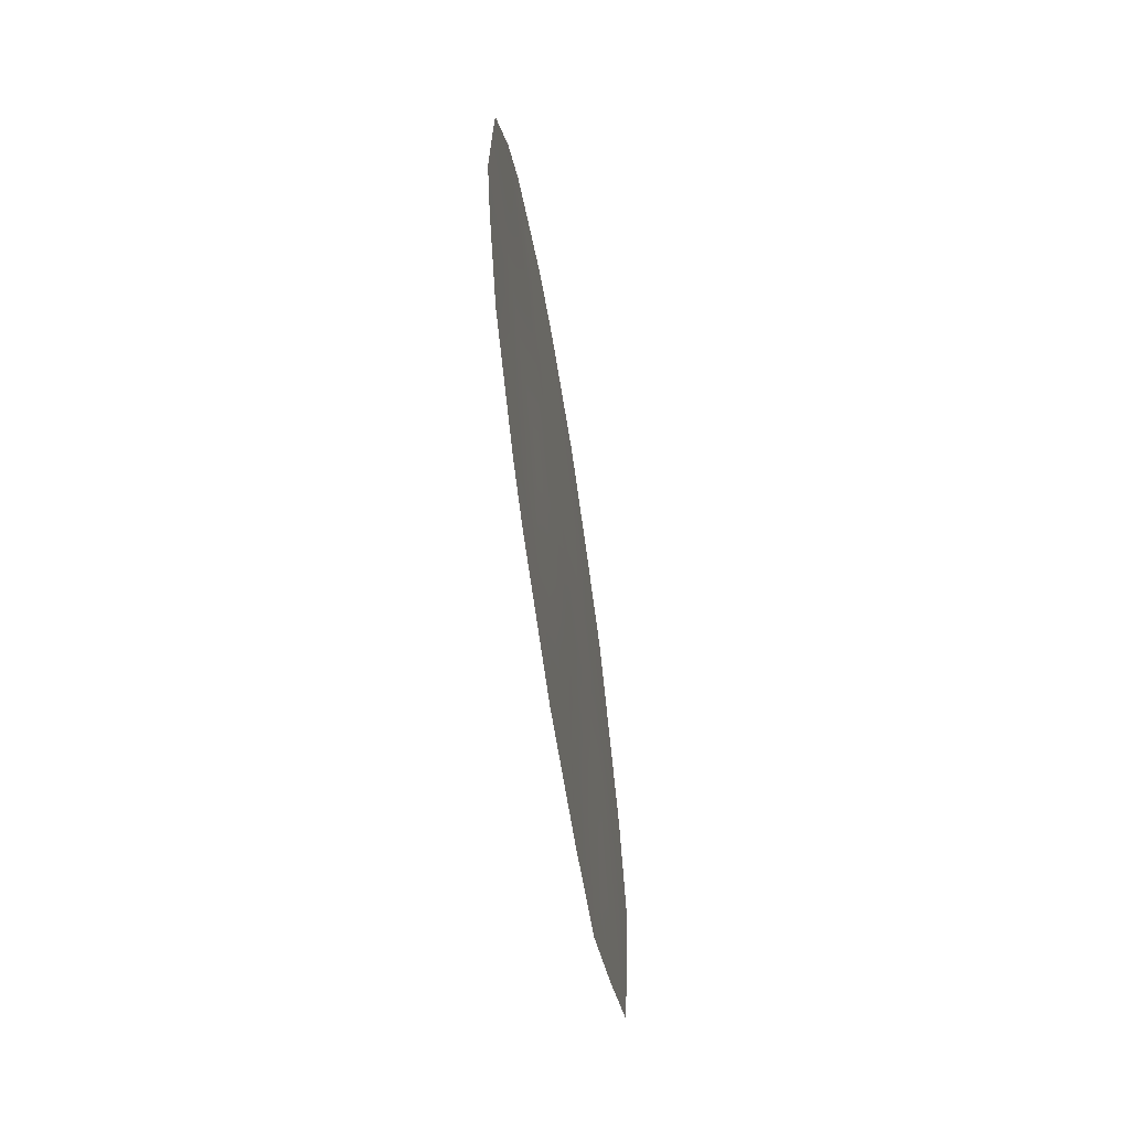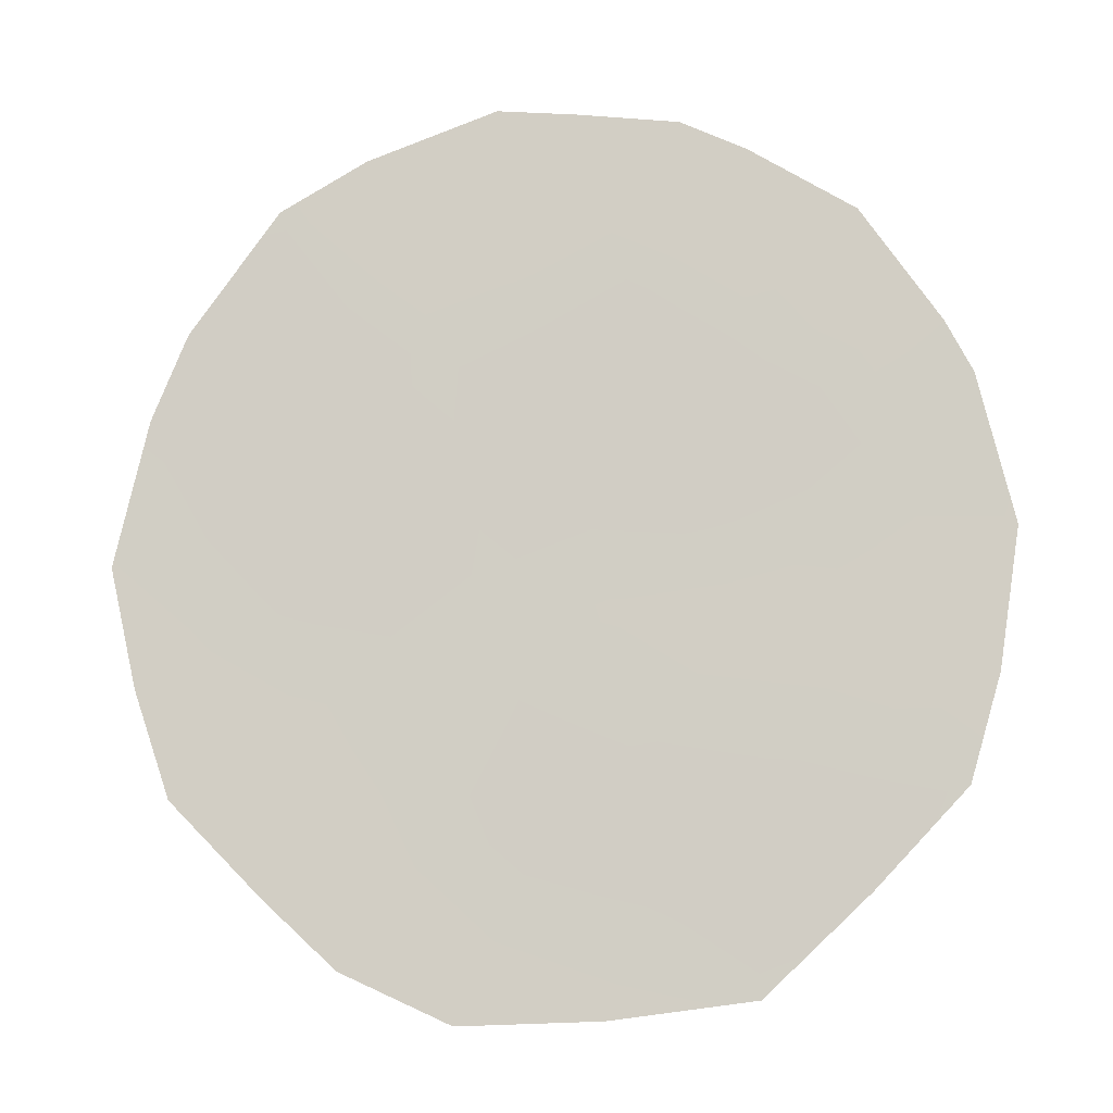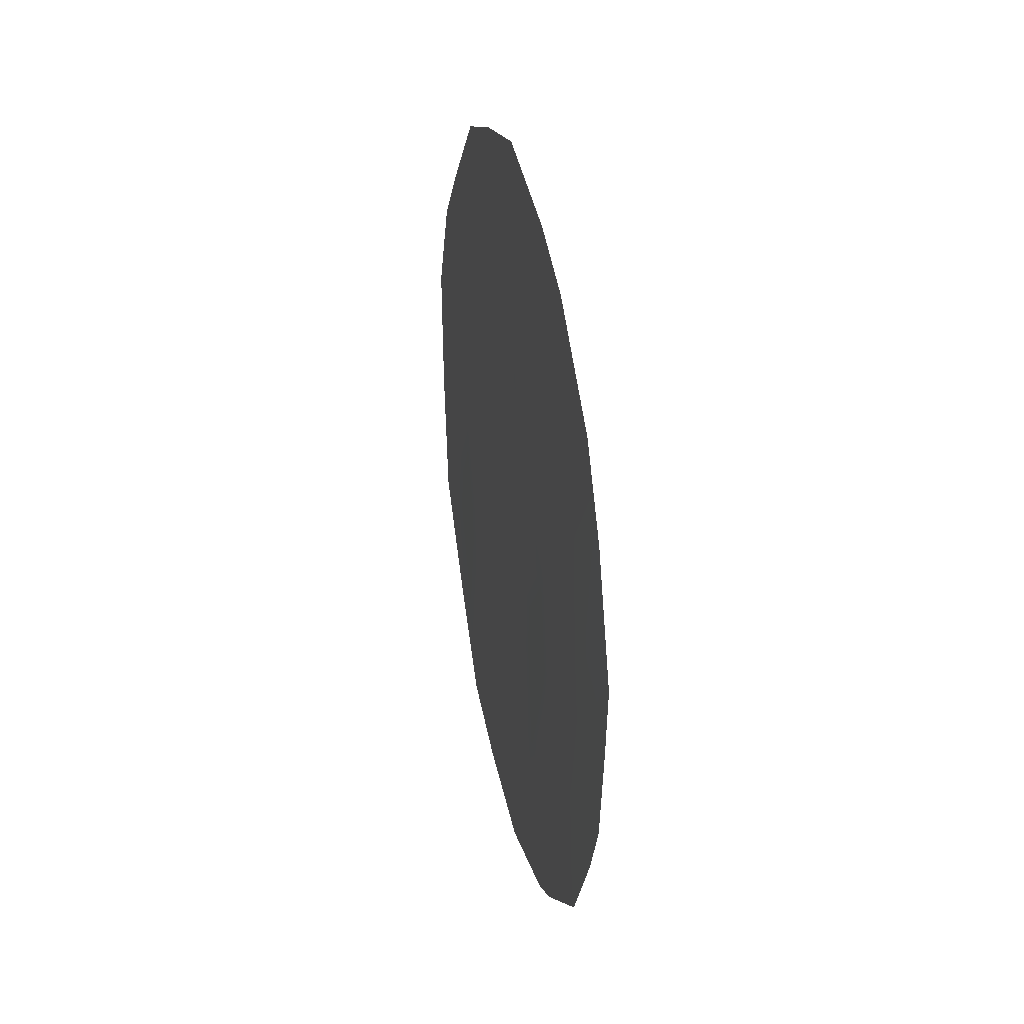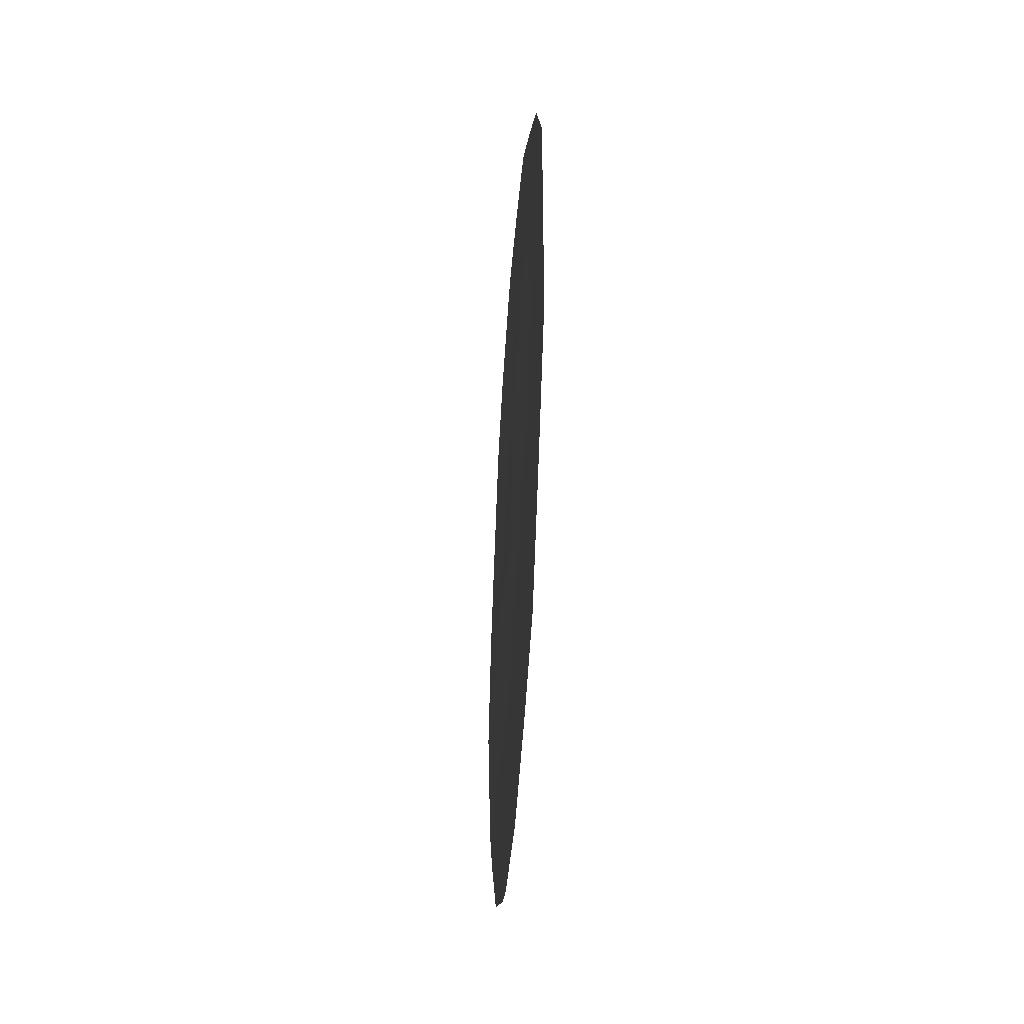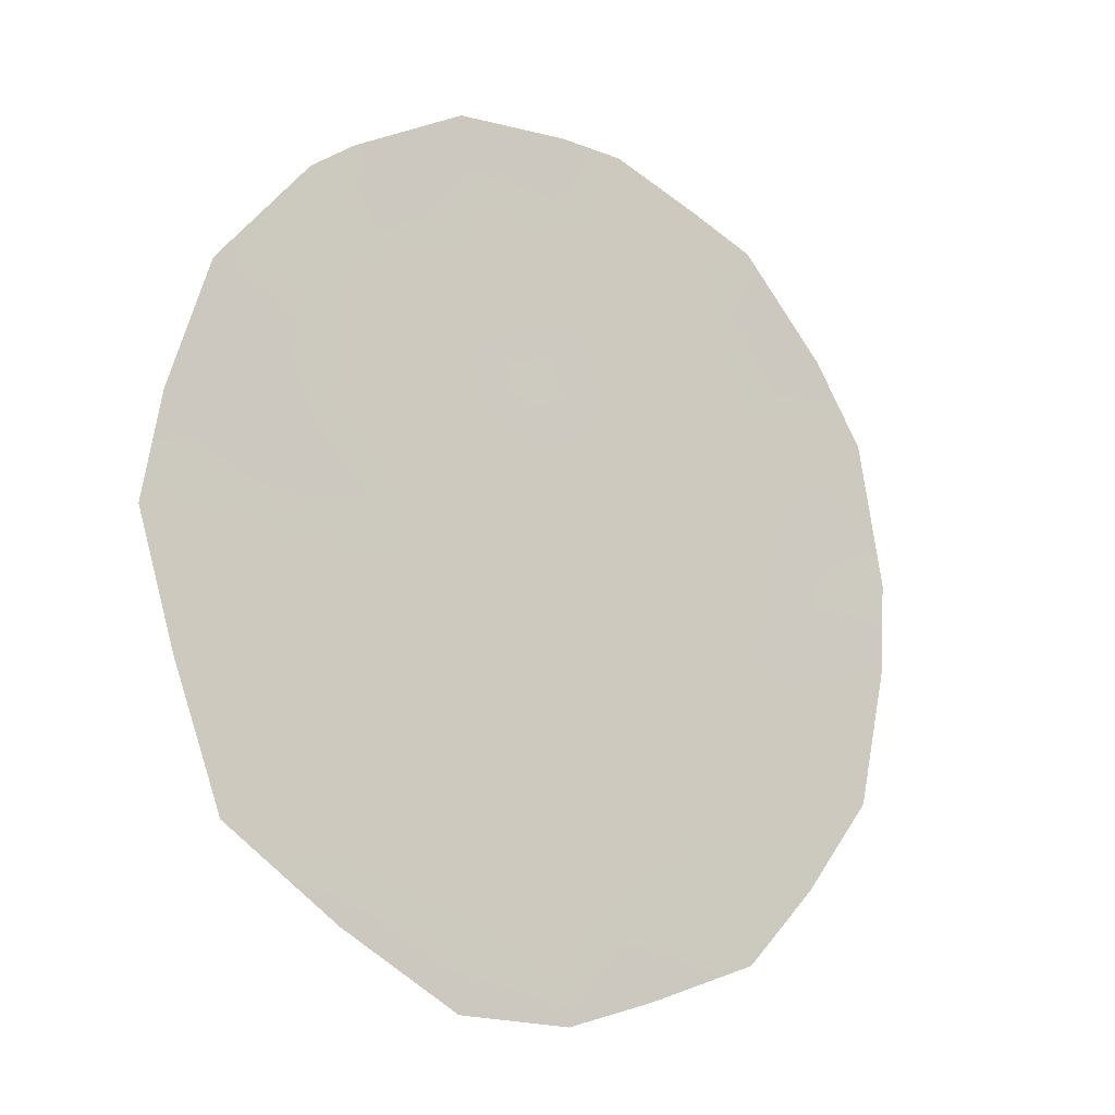
<metadata>
{"format":"obj","ext":"obj","renderer":"f3d","projection":"perspective","resolution":1024,"background":"white","views":[{"elev":-68.5,"azim":-143.6,"up":"+Z"},{"elev":17.3,"azim":96.1,"up":"+Y"},{"elev":32.7,"azim":-164.1,"up":"+Z"},{"elev":-51.0,"azim":23.7,"up":"+Z"},{"elev":-51.8,"azim":-133.1,"up":"+Y"}]}
</metadata>
<code>
v 86.58 81.95 5.577
v 85.94 83.21 4.092
v 85.13 84.79 4.666
v 86.83 81.55 3.432
v 85.7 83.65 6.035
v 85.24 84.64 2.74
v 86.83 81.58 1.407
v 86.08 83 2.088
v 87.5 80.24 2.534
v 87.65 79.92 4.629
v 86.17 82.69 7.348
v 87.02 81.22 0.8468
v 87.82 79.63 2.458
v 84.4 86.16 4.299
v 84.38 86.18 4.976
v 85.3 84.36 7.534
v 84.81 85.34 6.809
v 85.45 84.24 0.8903
v 85.25 84.63 1.147
v 84.45 86.12 3.406
v 84.81 85.47 1.884
v 85.64 83.68 7.805
v 86.23 82.55 8.039
v 86.04 83.12 0.5105
v 87.96 79.33 4.919
v 87.77 79.67 5.898
v 87.14 80.84 7.4
v 86.59 82.04 0.6285
v 87.18 80.89 1.925
v 87.42 80.43 1.598
v 87.23 80.77 3.012
v 86.85 81.53 2.333
v 86.38 82.38 3.776
v 86.73 81.7 4.527
v 86.28 82.55 4.807
v 84.59 85.76 6.078
v 84.99 85.01 5.667
v 86.13 82.81 5.802
v 86.39 82.28 6.56
v 85.53 84 4.382
v 85.84 83.39 5.07
v 85.42 84.2 5.348
v 85.66 83.82 2.435
v 85.34 84.45 1.787
v 85.78 83.61 1.464
v 85.2 84.69 3.721
v 85.6 83.91 3.418
v 84.79 85.44 4.019
v 84.84 85.38 3.095
v 84.71 85.56 4.946
v 84.56 85.92 2.833
v 87.22 80.77 4.264
v 87.59 80.05 3.512
v 87.92 79.43 3.698
v 86.01 83.11 3.088
v 86.45 82.3 2.727
v 86.49 82.23 1.699
v 86.21 82.78 1.222
v 85.27 84.45 6.379
v 87.37 80.44 5.317
v 87.29 80.57 6.199
v 86.85 81.41 6.417
v 85.55 83.89 6.9
v 85.93 83.18 6.763
v 87.5 80.17 6.569
v 86.6 81.87 7.297
v 86.71 81.65 7.758
v 87.01 81.14 5.37
f 29 12 30
f 29 31 32
f 50 15 14
f 33 34 35
f 38 39 64
f 40 41 42
f 35 38 41
f 43 44 45
f 46 47 40
f 46 48 49
f 3 50 48
f 11 23 22
f 31 53 52
f 53 13 54
f 37 17 36
f 55 56 33
f 56 57 32
f 8 45 58
f 7 57 28
f 59 37 42
f 68 61 62
f 17 59 16
f 5 64 63
f 55 47 43
f 6 21 44
f 66 39 62
f 52 60 68
f 61 26 65
f 10 25 26
f 66 27 67
f 7 28 12
f 12 29 7
f 9 29 30
f 30 13 9
f 7 29 32
f 29 9 31
f 32 31 4
f 2 33 35
f 33 4 34
f 35 34 1
f 36 50 37
f 36 15 50
f 59 17 37
f 37 50 3
f 5 38 64
f 38 1 39
f 64 39 11
f 3 40 42
f 40 2 41
f 42 41 5
f 2 35 41
f 35 1 38
f 41 38 5
f 8 43 45
f 43 6 44
f 18 44 19
f 18 45 44
f 3 46 40
f 46 6 47
f 40 47 2
f 6 46 49
f 46 3 48
f 49 48 20
f 51 49 20
f 50 14 48
f 20 48 14
f 6 49 21
f 51 21 49
f 4 31 52
f 31 9 53
f 52 53 10
f 13 53 9
f 54 25 10
f 2 55 33
f 55 8 56
f 33 56 4
f 4 56 32
f 56 8 57
f 32 57 7
f 24 58 45
f 28 57 58
f 57 8 58
f 58 24 28
f 5 59 42
f 42 37 3
f 1 68 62
f 62 61 27
f 59 5 63
f 59 63 16
f 22 64 11
f 64 22 63
f 16 63 22
f 8 55 43
f 55 2 47
f 43 47 6
f 44 21 19
f 27 66 62
f 66 11 39
f 62 39 1
f 4 52 34
f 52 10 60
f 26 61 60
f 65 27 61
f 11 66 23
f 67 23 66
f 24 45 18
f 26 60 10
f 52 68 34
f 10 53 54
f 68 60 61
f 34 68 1

</code>
